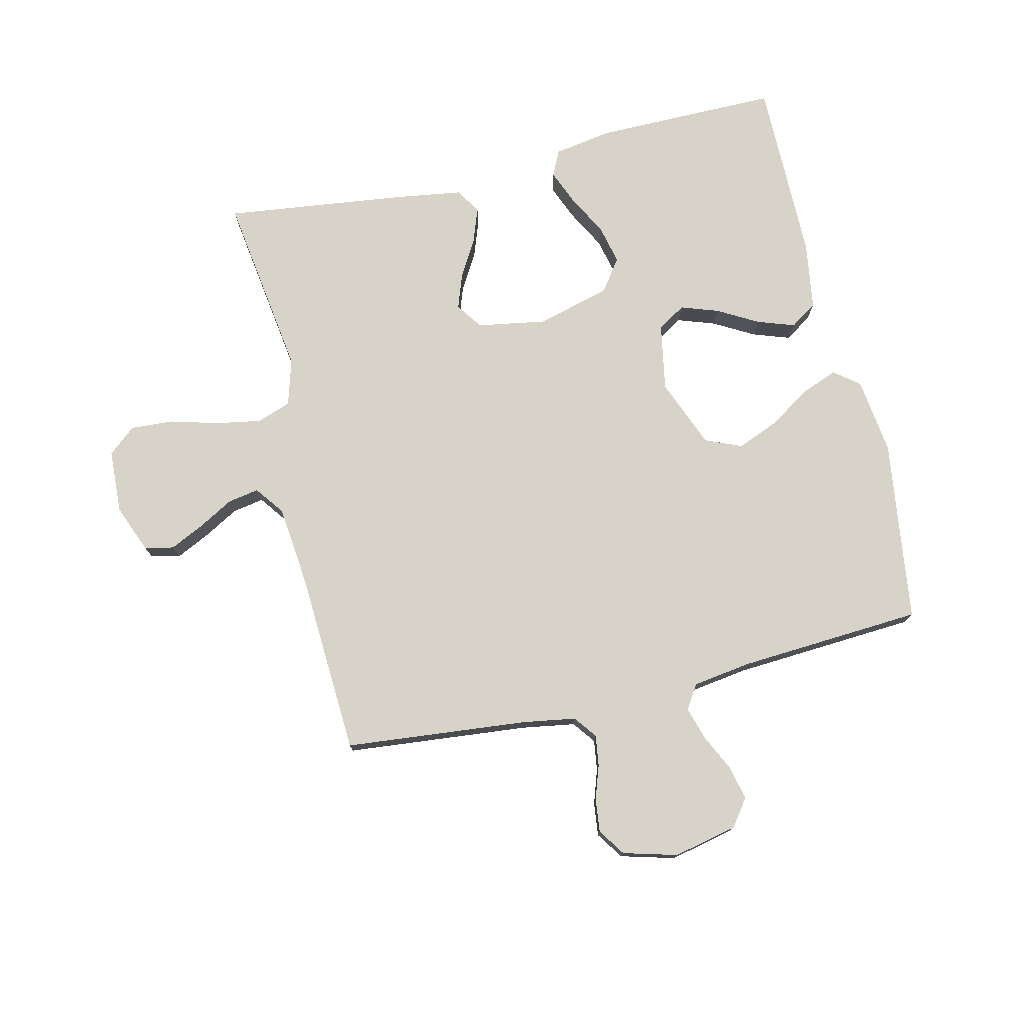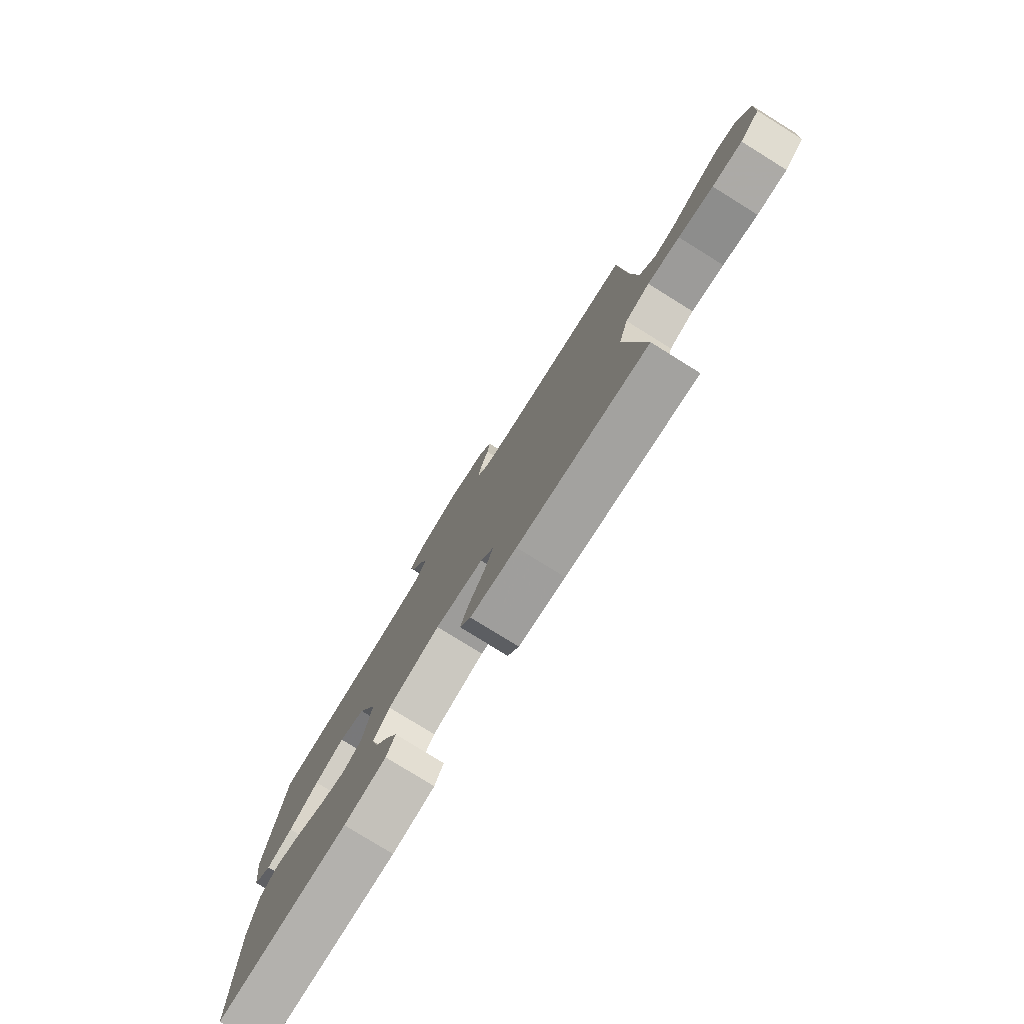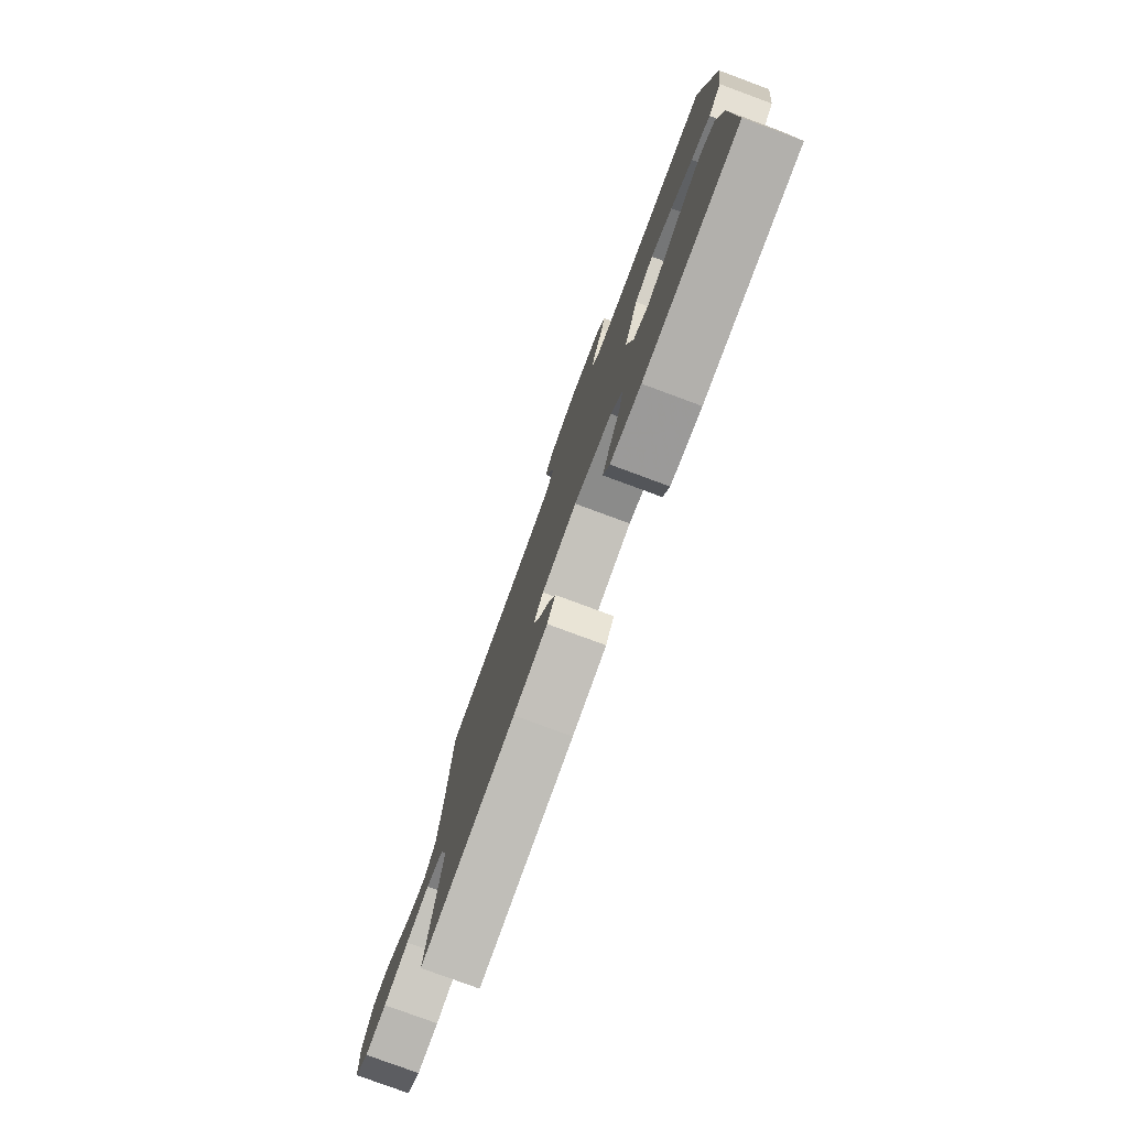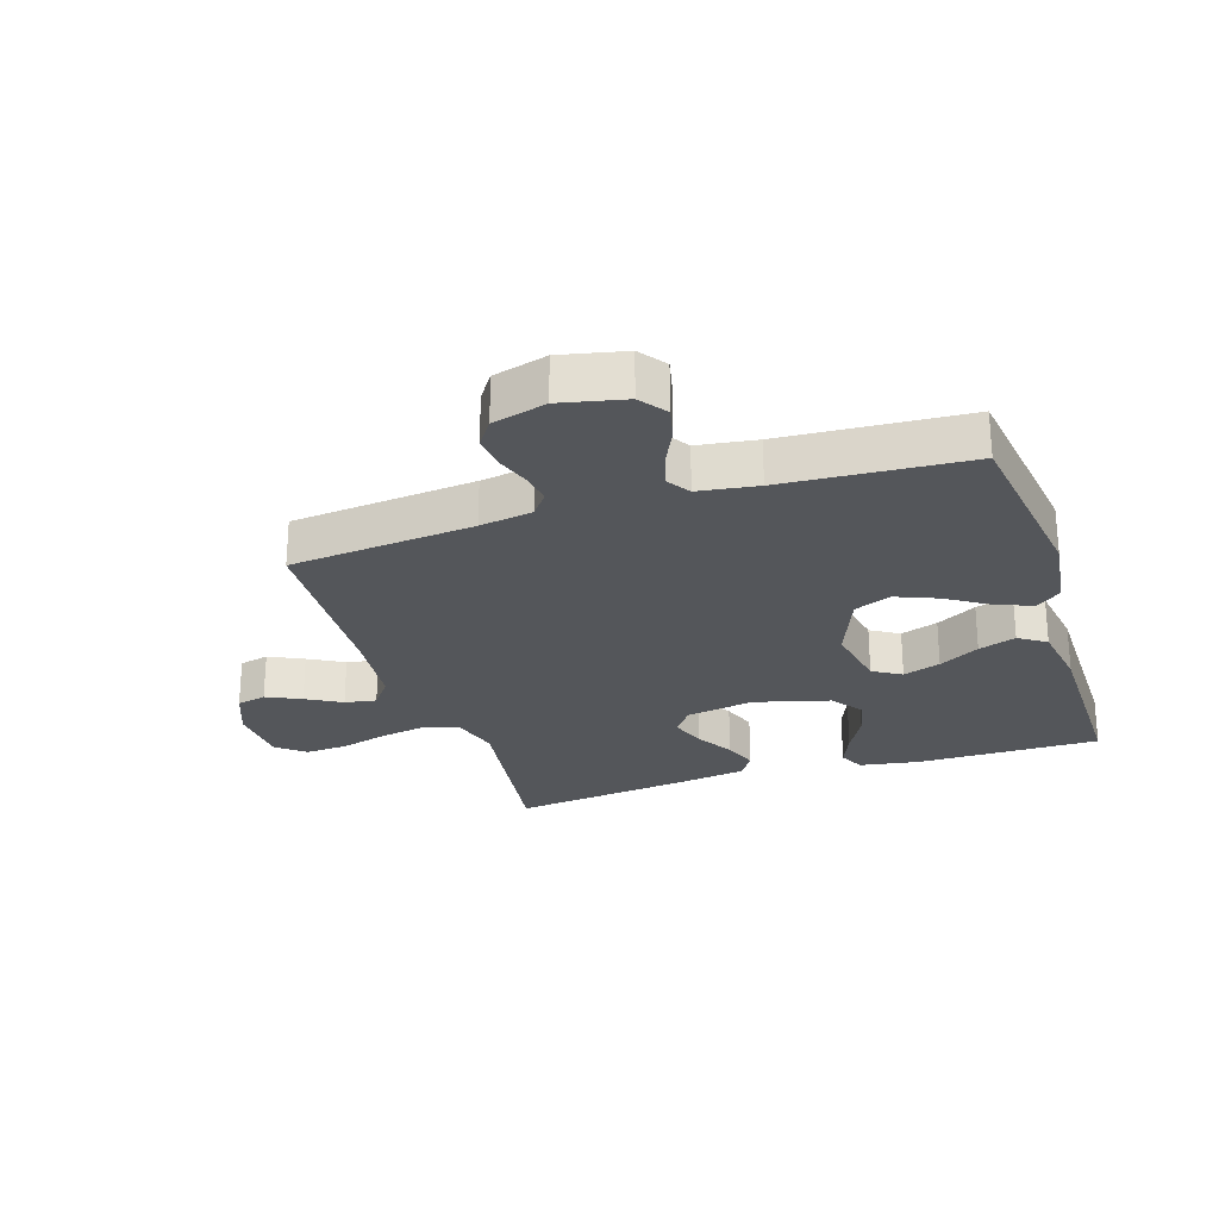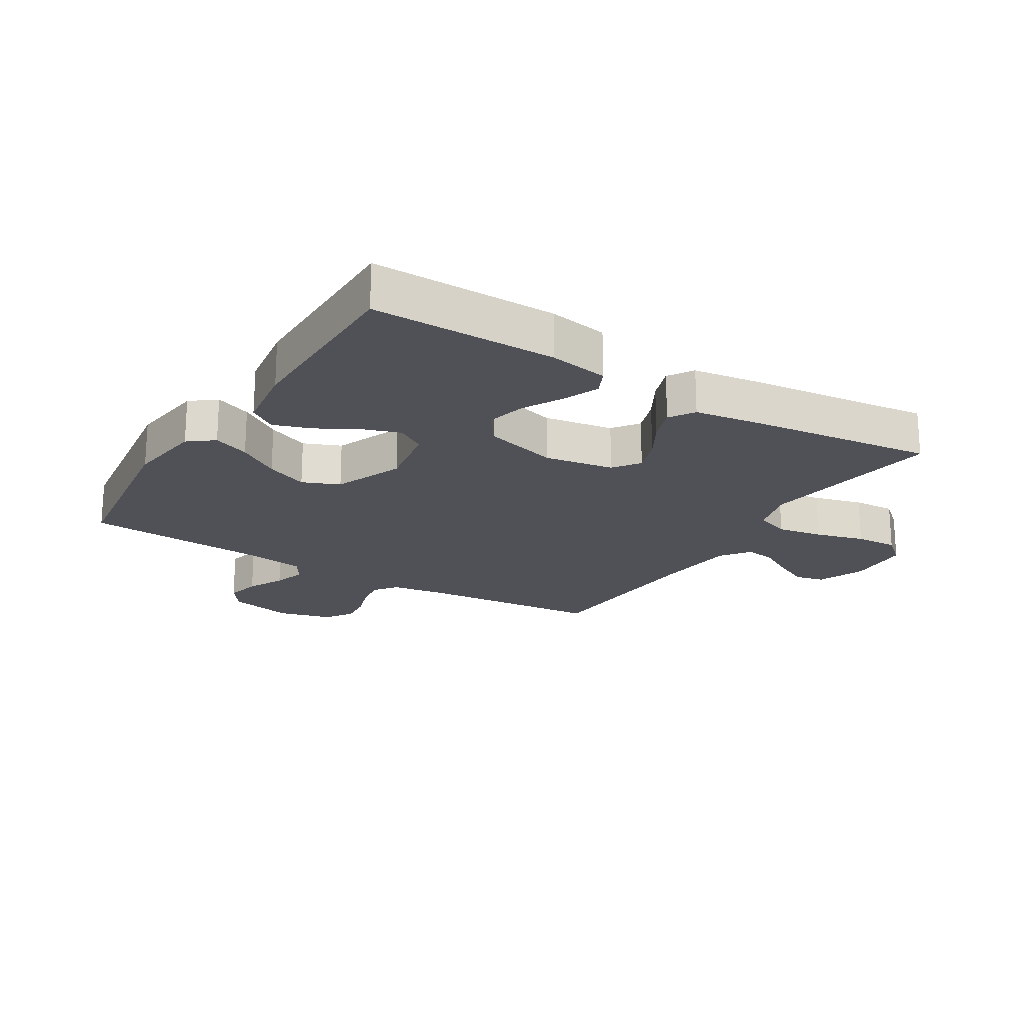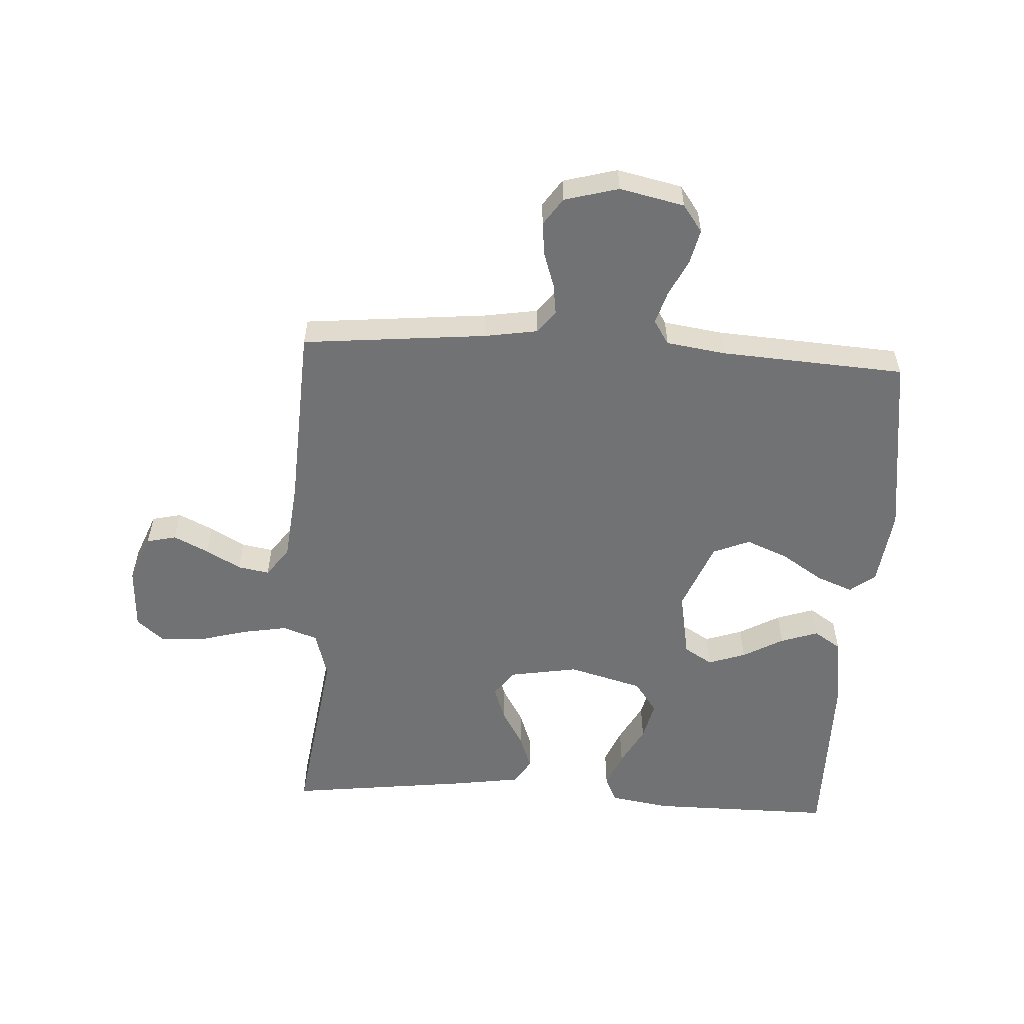
<metadata>
{"format":"obj","ext":"obj","renderer":"f3d","projection":"perspective","resolution":1024,"background":"white","views":[{"elev":76.2,"azim":-13.2,"up":"+Y"},{"elev":-79.1,"azim":-121.8,"up":"+Z"},{"elev":-78.9,"azim":69.7,"up":"+Z"},{"elev":-25.7,"azim":18.0,"up":"+Y"},{"elev":-20.4,"azim":148.2,"up":"+Y"},{"elev":-55.6,"azim":-3.3,"up":"+Y"}]}
</metadata>
<code>
v 0.5 0.07 0.5
v 0.541 0.07 0.2
v 0.525 0.07 0.075
v 0.484 0.07 0.043
v 0.425 0.07 0.066
v 0.357 0.07 0.11
v 0.289 0.07 0.138
v 0.229 0.07 0.113
v 0.184 0.07 0
v 0.204 0.07 -0.11
v 0.25 0.07 -0.138
v 0.311 0.07 -0.117
v 0.377 0.07 -0.08
v 0.438 0.07 -0.059
v 0.482 0.07 -0.088
v 0.499 0.07 -0.2
v 0.5 0.07 -0.5
v 0.2 0.07 -0.499
v 0.104 0.07 -0.483
v 0.084 0.07 -0.441
v 0.108 0.07 -0.383
v 0.143 0.07 -0.318
v 0.158 0.07 -0.254
v 0.121 0.07 -0.202
v 0 0.07 -0.169
v -0.112 0.07 -0.188
v -0.143 0.07 -0.231
v -0.123 0.07 -0.288
v -0.087 0.07 -0.35
v -0.067 0.07 -0.406
v -0.093 0.07 -0.447
v -0.2 0.07 -0.463
v -0.5 0.07 -0.5
v -0.457 0.07 -0.2
v -0.479 0.07 -0.123
v -0.535 0.07 -0.103
v -0.609 0.07 -0.116
v -0.689 0.07 -0.138
v -0.758 0.07 -0.142
v -0.803 0.07 -0.104
v -0.808 0.07 0
v -0.777 0.07 0.078
v -0.729 0.07 0.089
v -0.673 0.07 0.062
v -0.616 0.07 0.03
v -0.565 0.07 0.021
v -0.53 0.07 0.068
v -0.516 0.07 0.2
v -0.5 0.07 0.5
v -0.2 0.07 0.529
v -0.114 0.07 0.543
v -0.086 0.07 0.58
v -0.093 0.07 0.63
v -0.112 0.07 0.686
v -0.118 0.07 0.74
v -0.088 0.07 0.784
v 0 0.07 0.808
v 0.105 0.07 0.785
v 0.137 0.07 0.741
v 0.124 0.07 0.685
v 0.095 0.07 0.625
v 0.079 0.07 0.572
v 0.104 0.07 0.533
v 0.2 0.07 0.519
v 0.5 0 0.5
v 0.541 0 0.2
v 0.525 0 0.075
v 0.484 0 0.043
v 0.425 0 0.066
v 0.357 0 0.11
v 0.289 0 0.138
v 0.229 0 0.113
v 0.184 0 0
v 0.204 0 -0.11
v 0.25 0 -0.138
v 0.311 0 -0.117
v 0.377 0 -0.08
v 0.438 0 -0.059
v 0.482 0 -0.088
v 0.499 0 -0.2
v 0.5 0 -0.5
v 0.2 0 -0.499
v 0.104 0 -0.483
v 0.084 0 -0.441
v 0.108 0 -0.383
v 0.143 0 -0.318
v 0.158 0 -0.254
v 0.121 0 -0.202
v 0 0 -0.169
v -0.112 0 -0.188
v -0.143 0 -0.231
v -0.123 0 -0.288
v -0.087 0 -0.35
v -0.067 0 -0.406
v -0.093 0 -0.447
v -0.2 0 -0.463
v -0.5 0 -0.5
v -0.457 0 -0.2
v -0.479 0 -0.123
v -0.535 0 -0.103
v -0.609 0 -0.116
v -0.689 0 -0.138
v -0.758 0 -0.142
v -0.803 0 -0.104
v -0.808 0 0
v -0.777 0 0.078
v -0.729 0 0.089
v -0.673 0 0.062
v -0.616 0 0.03
v -0.565 0 0.021
v -0.53 0 0.068
v -0.516 0 0.2
v -0.5 0 0.5
v -0.2 0 0.529
v -0.114 0 0.543
v -0.086 0 0.58
v -0.093 0 0.63
v -0.112 0 0.686
v -0.118 0 0.74
v -0.088 0 0.784
v 0 0 0.808
v 0.105 0 0.785
v 0.137 0 0.741
v 0.124 0 0.685
v 0.095 0 0.625
v 0.079 0 0.572
v 0.104 0 0.533
v 0.2 0 0.519
f 58 59 60 61
f 58 61 62
f 57 58 62
f 56 57 62
f 53 54 55 56
f 52 53 56 62
f 51 52 62 63
f 48 49 50
f 47 48 50 51
f 46 47 51 63
f 42 43 44 45
f 40 41 42 45
f 40 45 46
f 37 38 39 40
f 36 37 40 46
f 35 36 46 63
f 31 32 33 34
f 28 29 30 31
f 27 28 31 34
f 26 27 34 35
f 19 20 21 22
f 17 18 19 22
f 17 22 23
f 16 17 23 24
f 12 13 14 15
f 11 12 15 16
f 3 4 5 6
f 3 6 7
f 64 1 2 3
f 64 3 7
f 63 64 7 8
f 25 26 35 63
f 25 63 8 9
f 11 16 24 25
f 10 11 25
f 9 10 25
f 125 124 123 122
f 126 125 122
f 126 122 121
f 126 121 120
f 120 119 118 117
f 126 120 117 116
f 127 126 116 115
f 114 113 112
f 115 114 112 111
f 127 115 111 110
f 109 108 107 106
f 109 106 105 104
f 110 109 104
f 104 103 102 101
f 110 104 101 100
f 127 110 100 99
f 98 97 96 95
f 95 94 93 92
f 98 95 92 91
f 99 98 91 90
f 86 85 84 83
f 86 83 82 81
f 87 86 81
f 88 87 81 80
f 79 78 77 76
f 80 79 76 75
f 70 69 68 67
f 71 70 67
f 67 66 65 128
f 71 67 128
f 72 71 128 127
f 127 99 90 89
f 73 72 127 89
f 89 88 80 75
f 89 75 74
f 89 74 73
f 1 65 66 2
f 2 66 67 3
f 3 67 68 4
f 4 68 69 5
f 5 69 70 6
f 6 70 71 7
f 7 71 72 8
f 8 72 73 9
f 9 73 74 10
f 10 74 75 11
f 11 75 76 12
f 12 76 77 13
f 13 77 78 14
f 14 78 79 15
f 15 79 80 16
f 16 80 81 17
f 17 81 82 18
f 18 82 83 19
f 19 83 84 20
f 20 84 85 21
f 21 85 86 22
f 22 86 87 23
f 23 87 88 24
f 24 88 89 25
f 25 89 90 26
f 26 90 91 27
f 27 91 92 28
f 28 92 93 29
f 29 93 94 30
f 30 94 95 31
f 31 95 96 32
f 32 96 97 33
f 33 97 98 34
f 34 98 99 35
f 35 99 100 36
f 36 100 101 37
f 37 101 102 38
f 38 102 103 39
f 39 103 104 40
f 40 104 105 41
f 41 105 106 42
f 42 106 107 43
f 43 107 108 44
f 44 108 109 45
f 45 109 110 46
f 46 110 111 47
f 47 111 112 48
f 48 112 113 49
f 49 113 114 50
f 50 114 115 51
f 51 115 116 52
f 52 116 117 53
f 53 117 118 54
f 54 118 119 55
f 55 119 120 56
f 56 120 121 57
f 57 121 122 58
f 58 122 123 59
f 59 123 124 60
f 60 124 125 61
f 61 125 126 62
f 62 126 127 63
f 63 127 128 64
f 64 128 65 1

</code>
